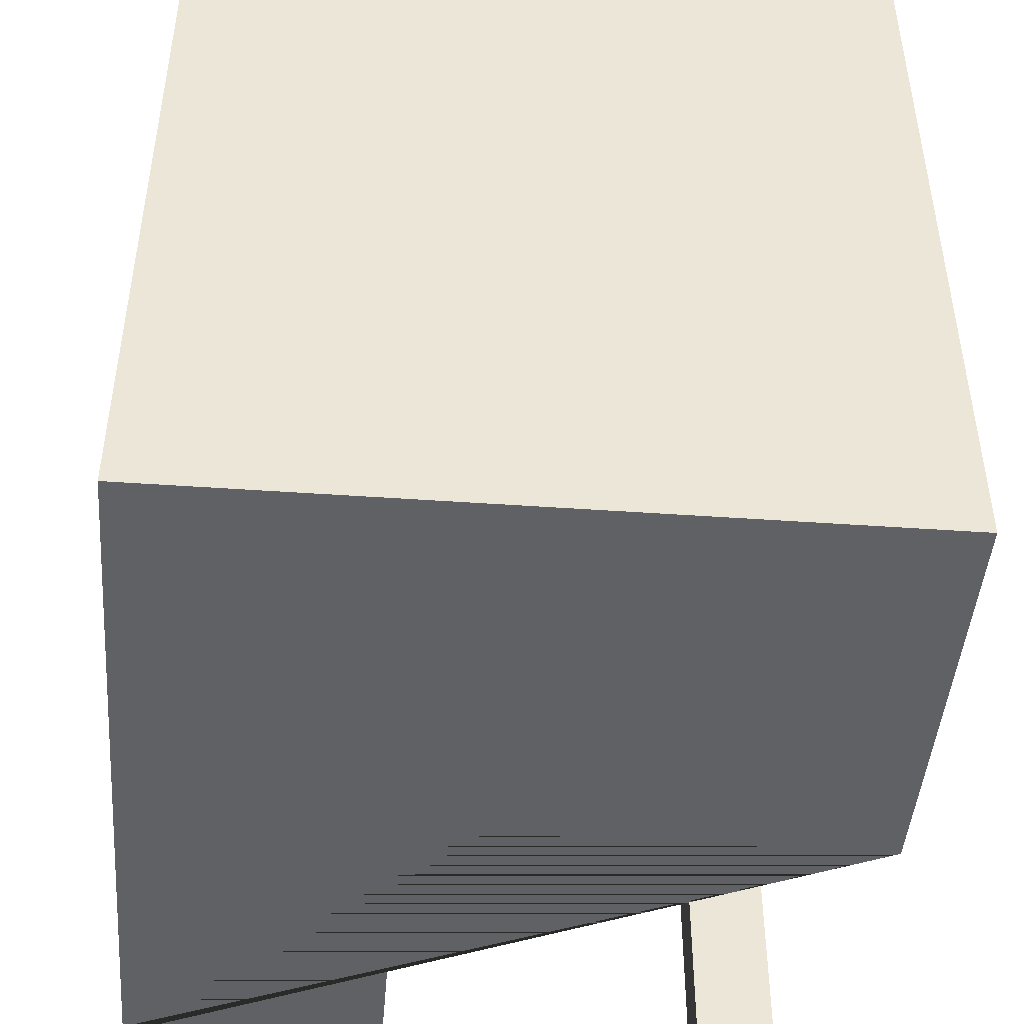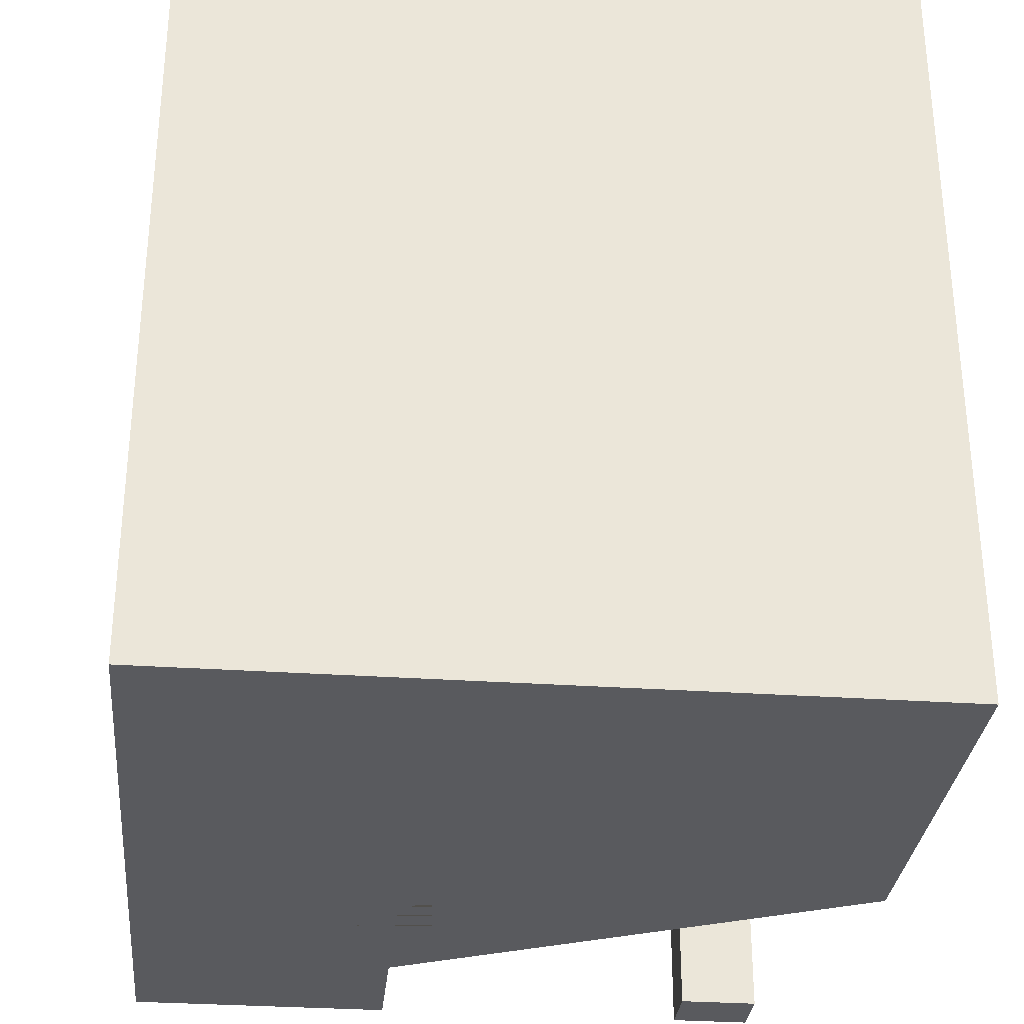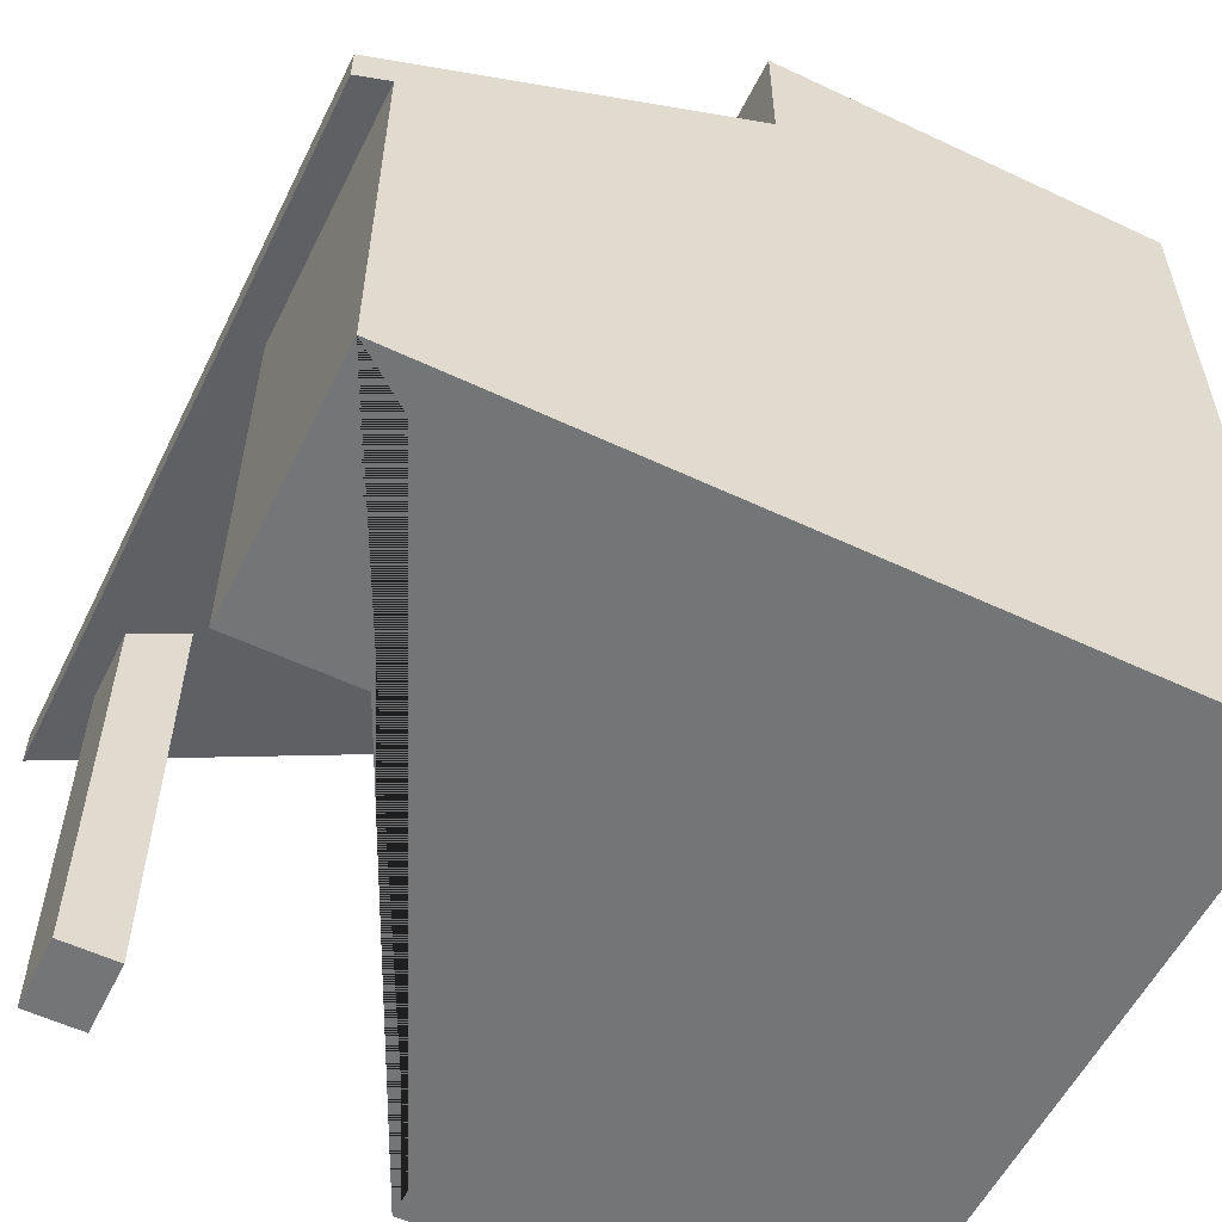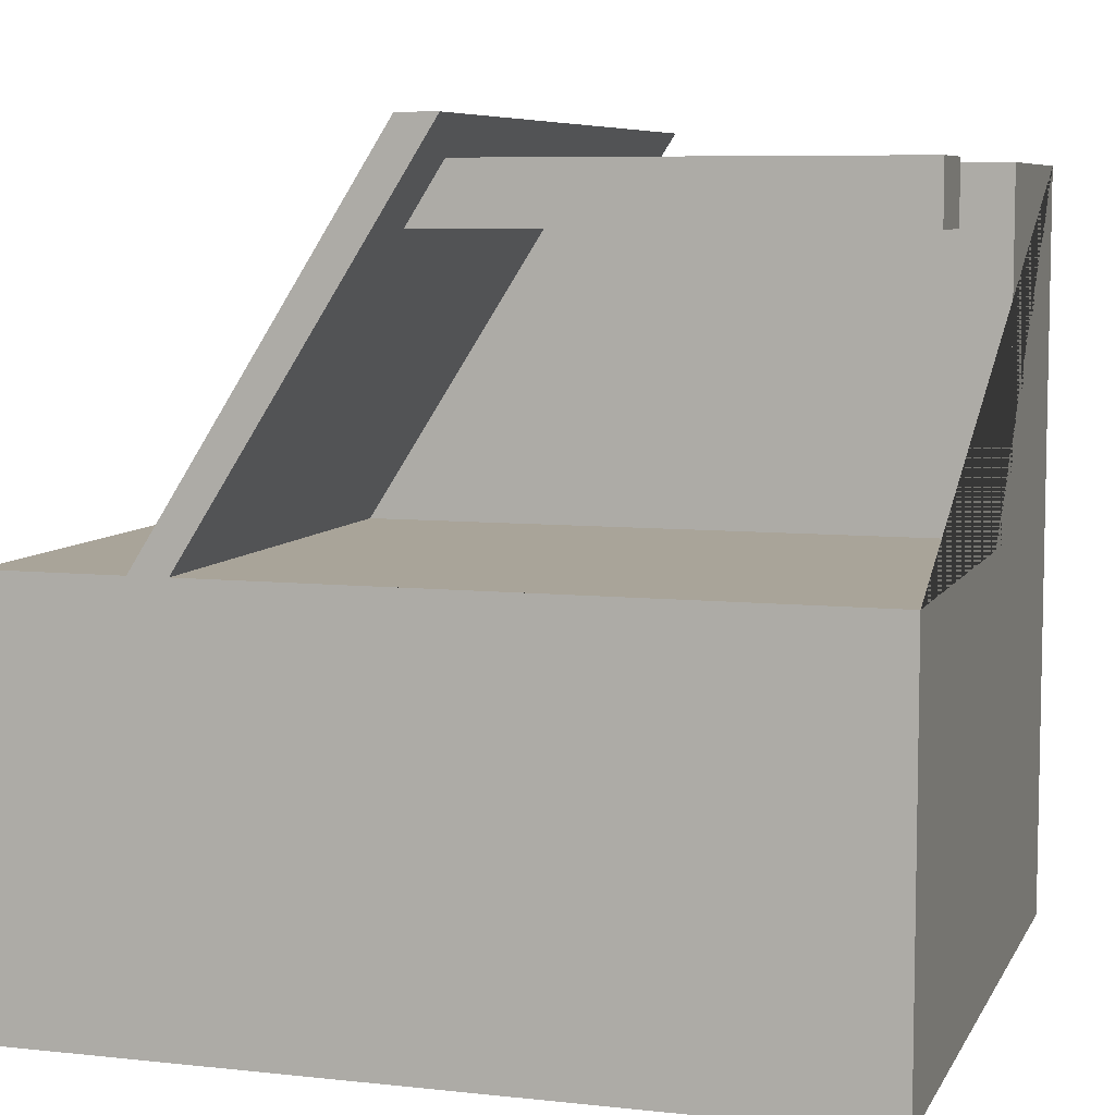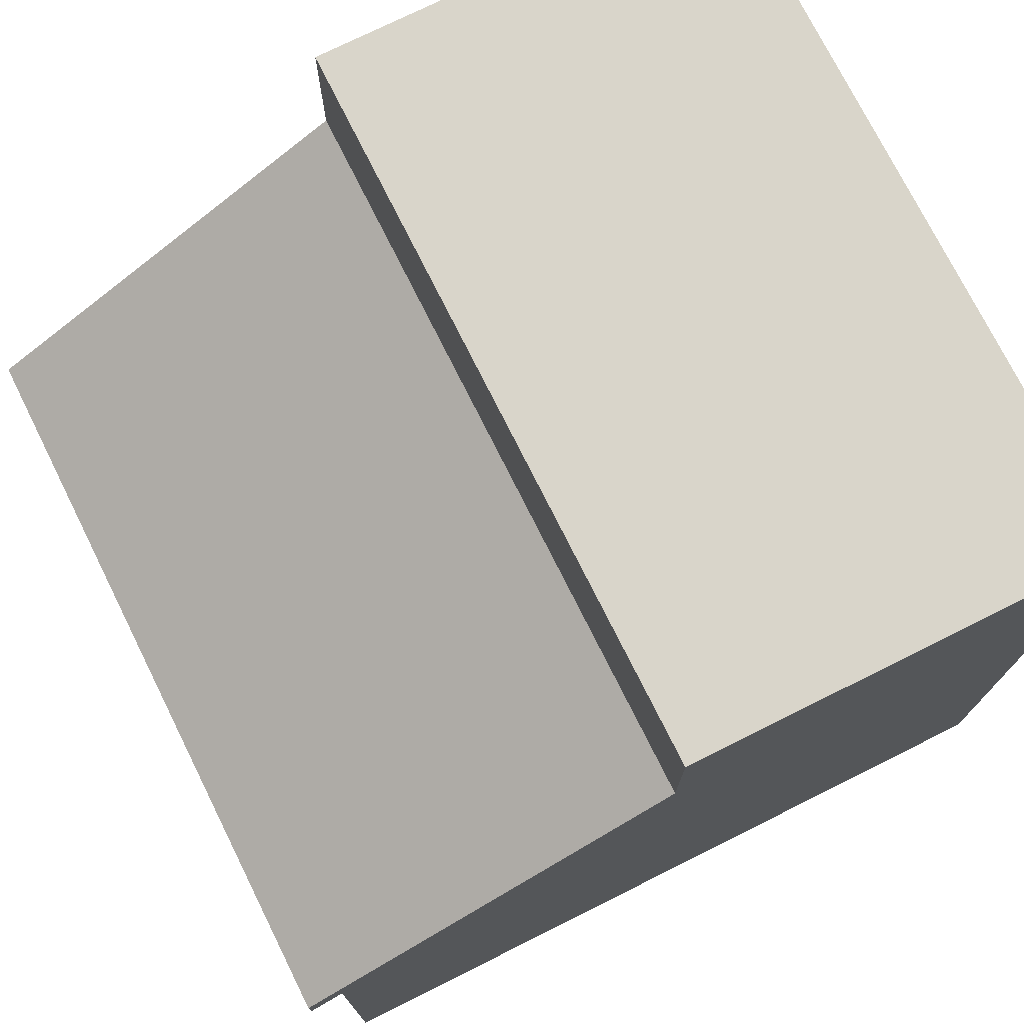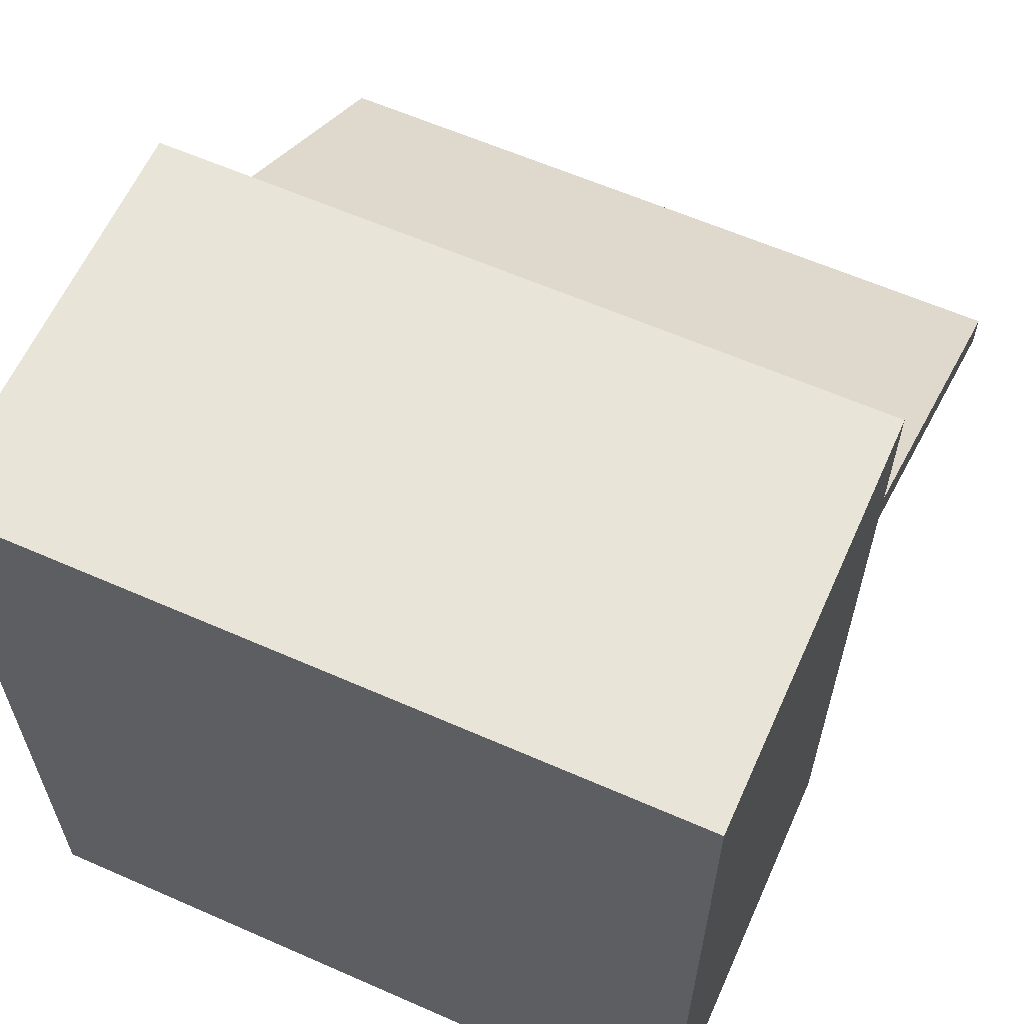
<metadata>
{"format":"obj","ext":"obj","renderer":"f3d","projection":"perspective","resolution":1024,"background":"white","views":[{"elev":-45.8,"azim":175.4,"up":"+Y"},{"elev":-31.2,"azim":174.4,"up":"+Y"},{"elev":-56.5,"azim":63.8,"up":"+Y"},{"elev":7.2,"azim":-72.7,"up":"+Z"},{"elev":74.7,"azim":63.5,"up":"+Y"},{"elev":61.3,"azim":-155.9,"up":"+Y"}]}
</metadata>
<code>
v -1859 3672 4550
v 3253 7223 1453
v -3215 0 1453
v -3215 7223 1453
v -3215 0 -2281
v -3215 7223 -2281
v 3253 0 -2281
v 3253 7223 -2281
v 3253 5983 1453
v -3215 5983 1453
v -2547 0 4550
v -1859 4.9e-13 4550
v -1859 4002 4030
v -3215 5635 1453
v -2547 1.8e-13 4034
v -2547 3672 4550
v 3253 3823 4861
v -3215 3823 4861
v 3253 3475 4861
v -3215 3475 4861
v -2547 4002 4030
v -1859 1.8e-13 4034
v 937.1 3672 4550
v 937.1 0 1453
v 937.1 5635 1453
v 3253 0 4550
v 3253 3672 4550
v 937.1 0 4550
v 937.1 3672 4550
o shop02
f 1 13 29 19
f 8 2 9 27 26 7
f 29 25 23 27 19
f 26 28 24 3 5 7
f 6 4 2 8
f 9 2 4 10
f 10 4 6 5 3 14
f 6 8 7 5
f 14 13 21
f 17 19 27
f 18 10 14 20
f 17 27 9
f 1 19 20 16
f 10 18 17 9
f 26 27 23 28
f 13 22 15 21
f 20 14 21 16
f 16 11 12 1
f 11 15 22 12
f 21 15 11 16
f 24 28 23 25
f 19 17 18 20
f 1 12 22 13
f 13 14 25 29
f 25 14 3 24

</code>
